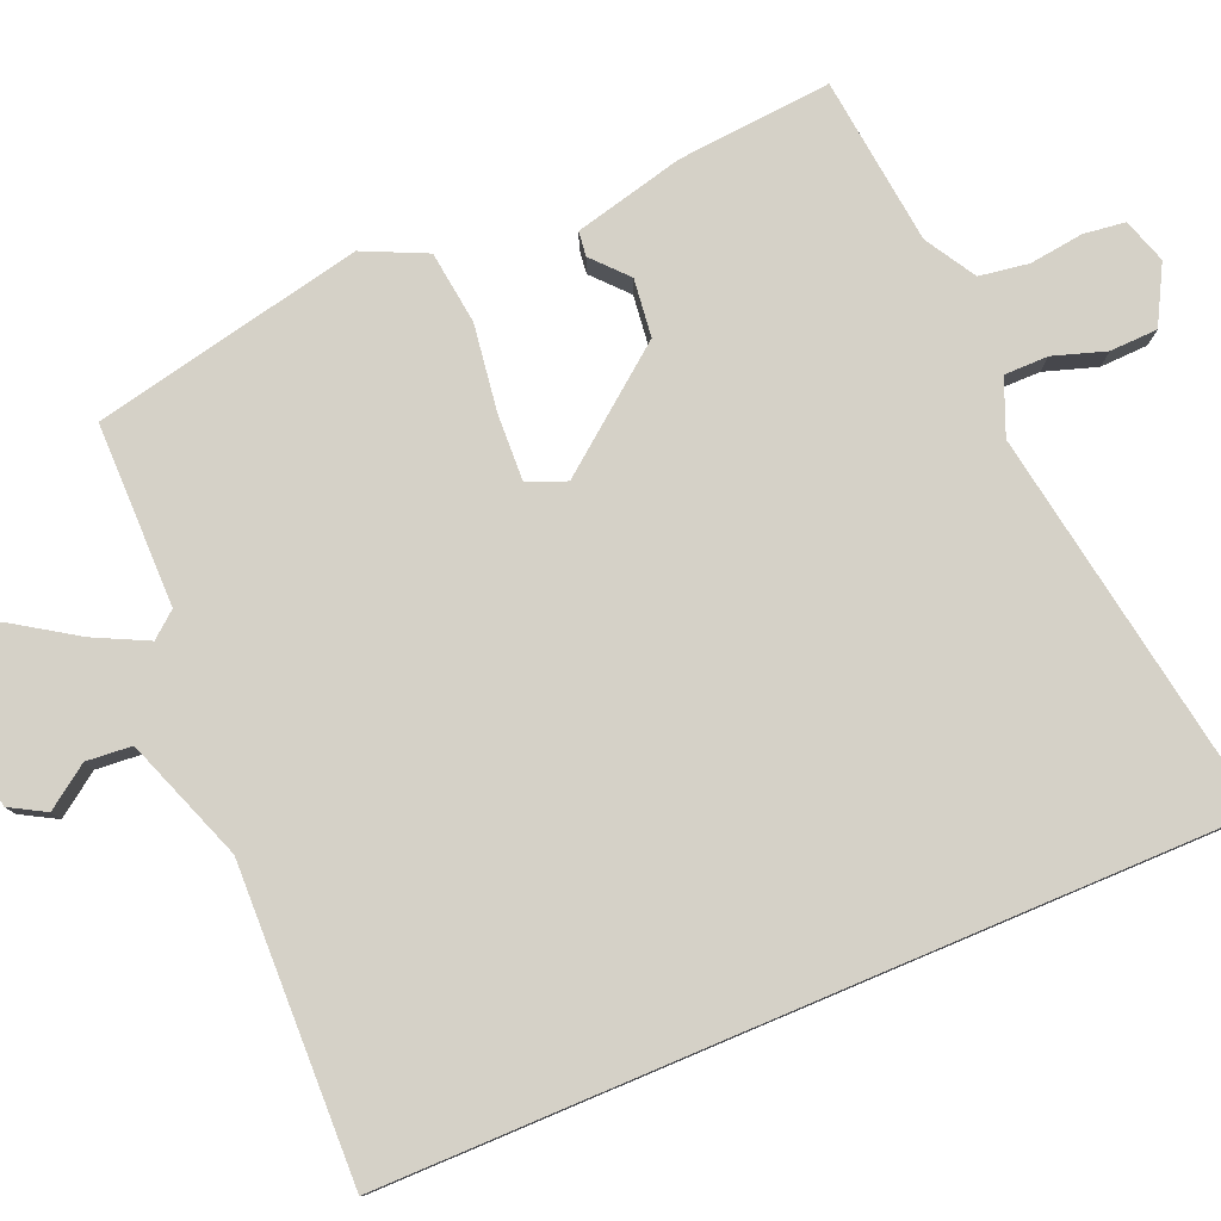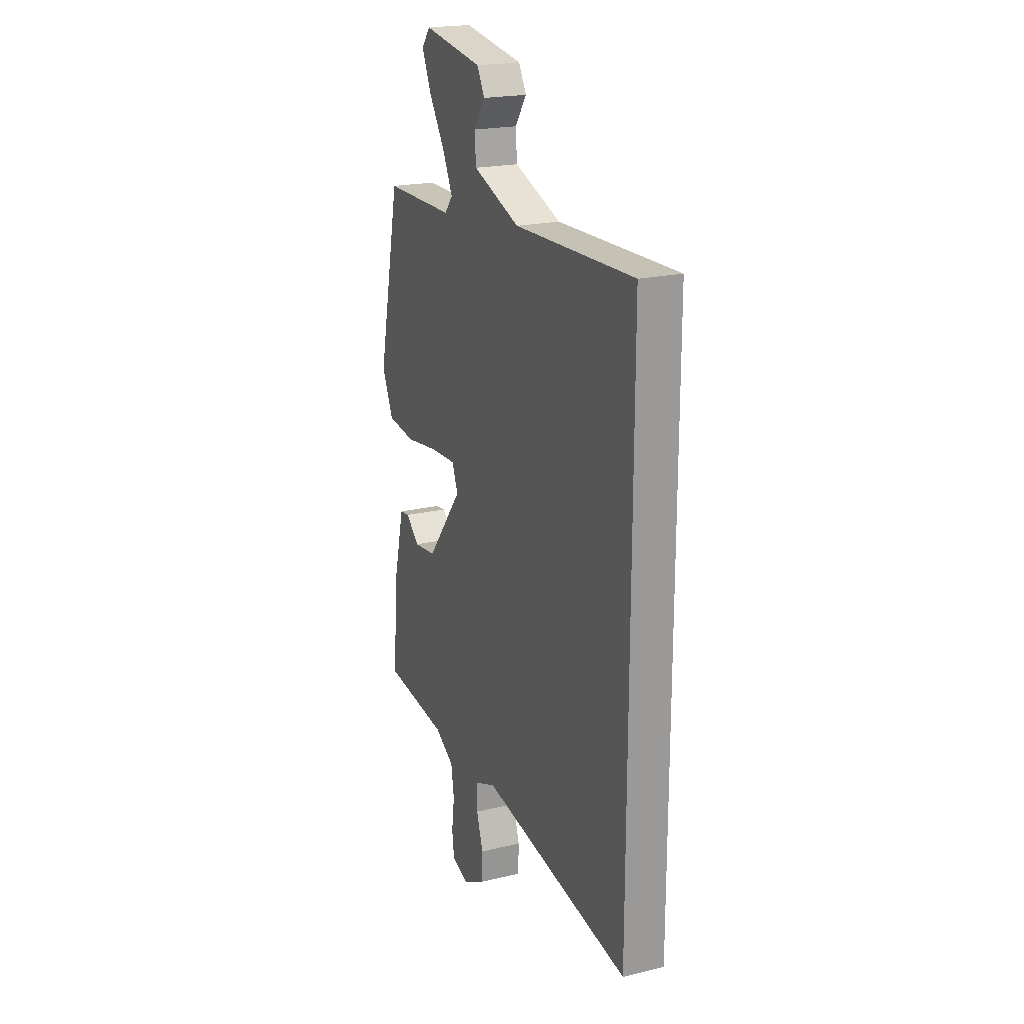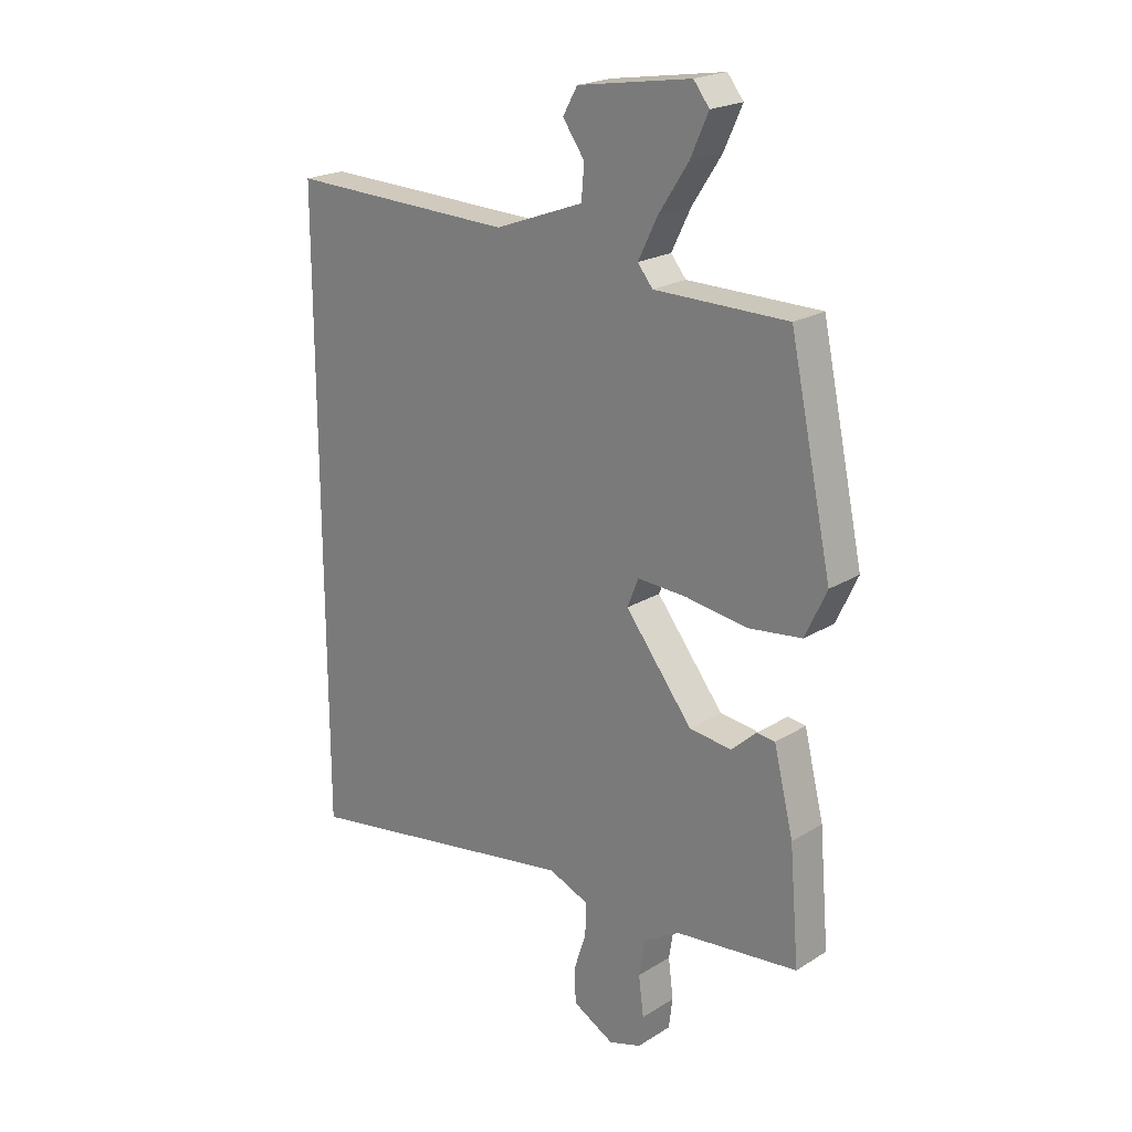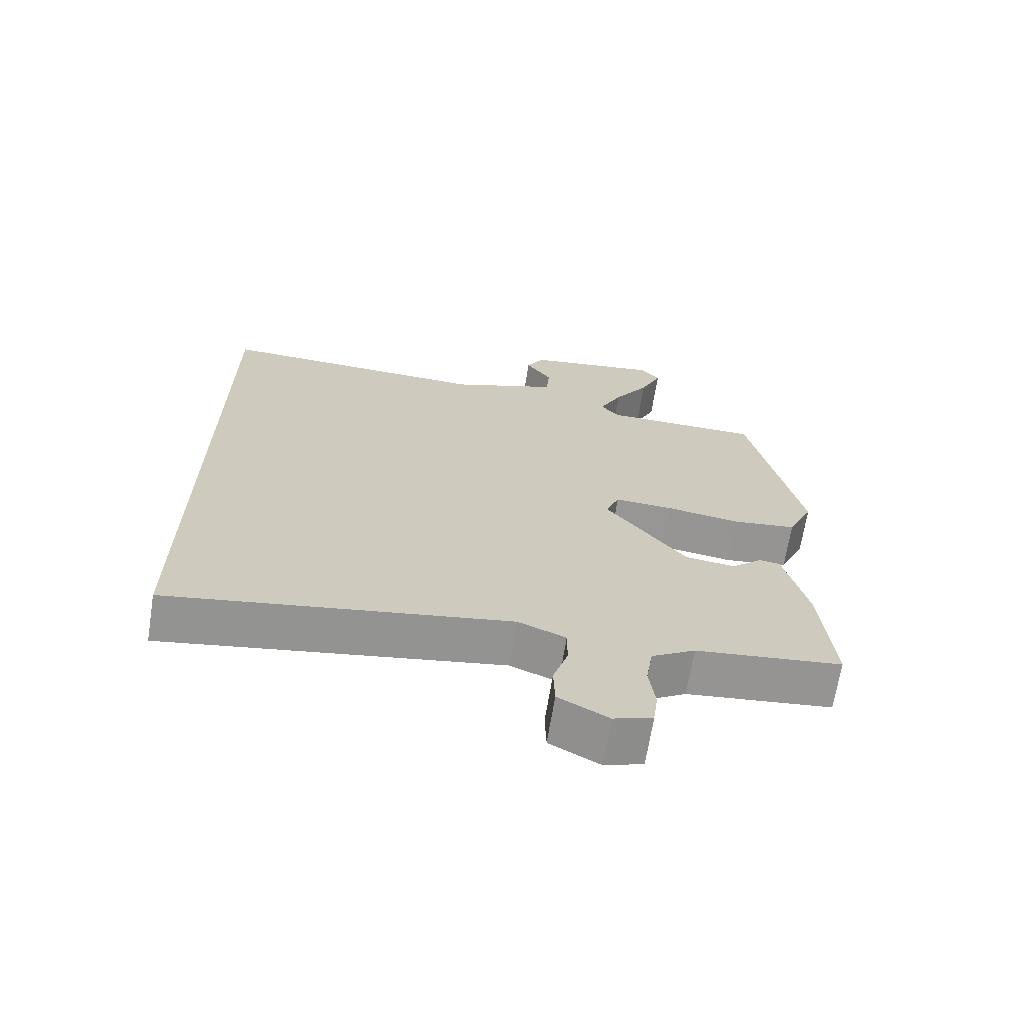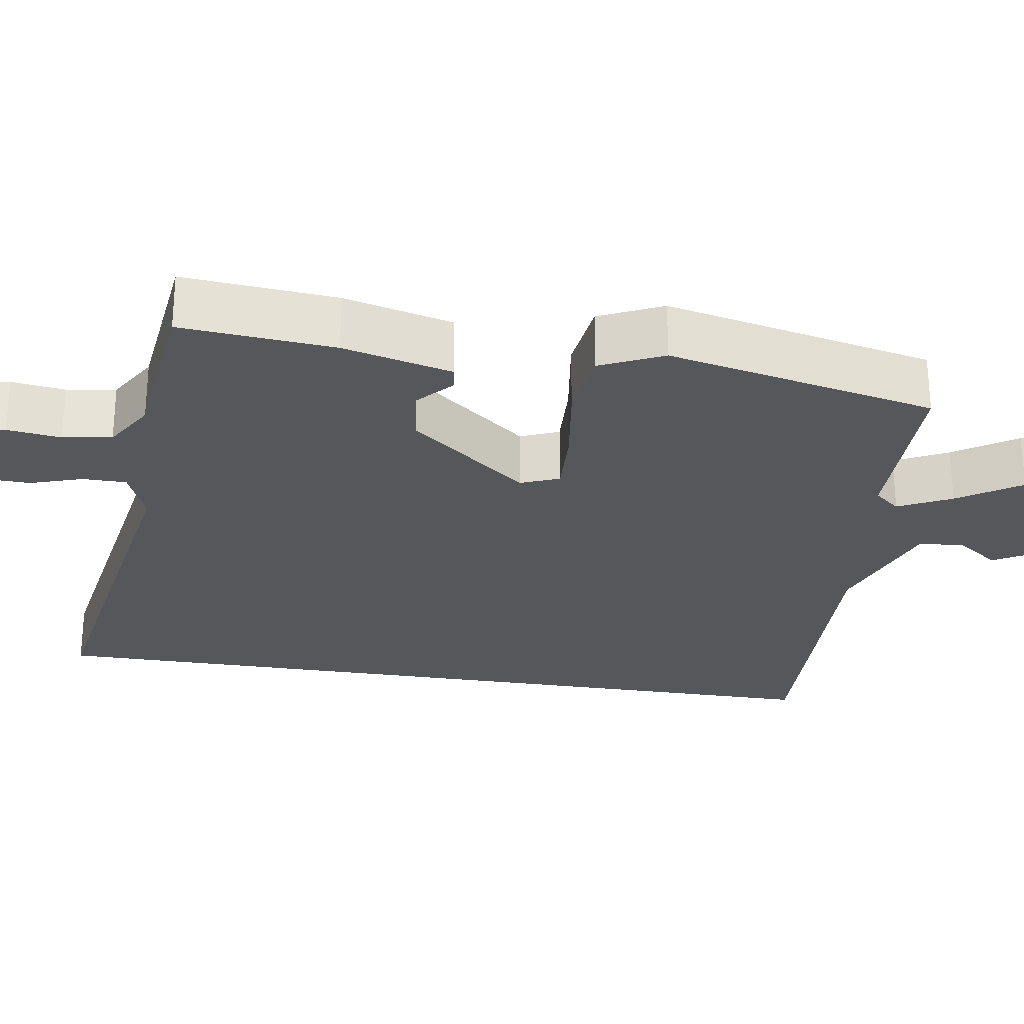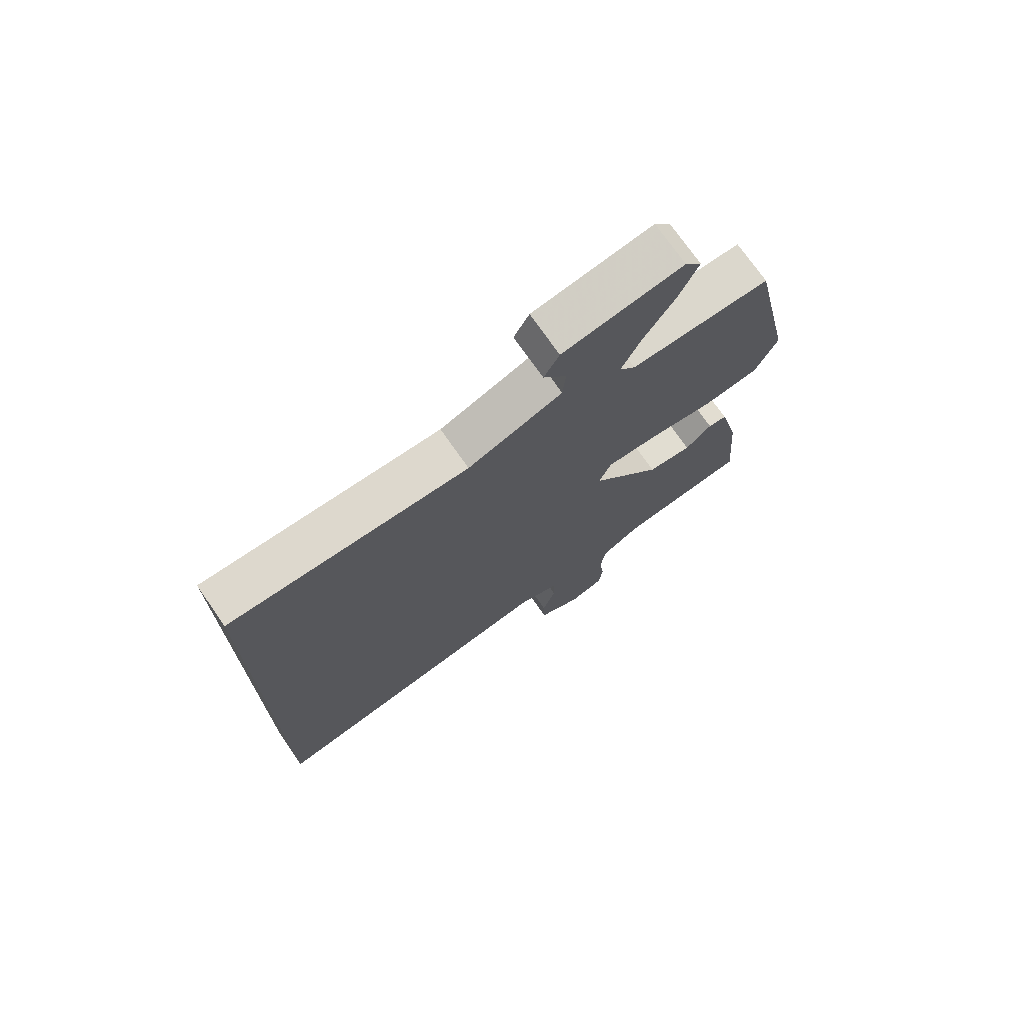
<metadata>
{"format":"obj","ext":"obj","renderer":"f3d","projection":"perspective","resolution":1024,"background":"white","views":[{"elev":79.5,"azim":67.1,"up":"+Y"},{"elev":20.5,"azim":66.4,"up":"+Z"},{"elev":21.4,"azim":-137.5,"up":"+Z"},{"elev":-67.8,"azim":170.9,"up":"+Z"},{"elev":-27.2,"azim":-99.0,"up":"+Y"},{"elev":73.4,"azim":145.2,"up":"+Z"}]}
</metadata>
<code>
v -0.43 0.07 0.482
v -0.193 0.07 0.483
v -0.166 0.07 0.516
v -0.2 0.07 0.585
v -0.253 0.07 0.666
v -0.285 0.07 0.737
v -0.257 0.07 0.773
v -0.055 0.07 0.741
v -0.029 0.07 0.695
v -0.068 0.07 0.64
v -0.063 0.07 0.581
v 0.096 0.07 0.522
v 0.5 0.07 0.534
v 0.5 0.07 -0.558
v -0.004 0.07 -0.474
v -0.075 0.07 -0.503
v -0.075 0.07 -0.56
v -0.053 0.07 -0.628
v -0.055 0.07 -0.69
v -0.129 0.07 -0.73
v -0.187 0.07 -0.711
v -0.194 0.07 -0.657
v -0.185 0.07 -0.587
v -0.195 0.07 -0.523
v -0.26 0.07 -0.484
v -0.478 0.07 -0.459
v -0.461 0.07 -0.259
v -0.426 0.07 -0.117
v -0.394 0.07 -0.113
v -0.349 0.07 -0.154
v -0.274 0.07 -0.145
v -0.154 0.07 0.008
v -0.174 0.07 0.058
v -0.261 0.07 0.054
v -0.372 0.07 0.038
v -0.467 0.07 0.05
v -0.505 0.07 0.132
v -0.43 0 0.482
v -0.193 0 0.483
v -0.166 0 0.516
v -0.2 0 0.585
v -0.253 0 0.666
v -0.285 0 0.737
v -0.257 0 0.773
v -0.055 0 0.741
v -0.029 0 0.695
v -0.068 0 0.64
v -0.063 0 0.581
v 0.096 0 0.522
v 0.5 0 0.534
v 0.5 0 -0.558
v -0.004 0 -0.474
v -0.075 0 -0.503
v -0.075 0 -0.56
v -0.053 0 -0.628
v -0.055 0 -0.69
v -0.129 0 -0.73
v -0.187 0 -0.711
v -0.194 0 -0.657
v -0.185 0 -0.587
v -0.195 0 -0.523
v -0.26 0 -0.484
v -0.478 0 -0.459
v -0.461 0 -0.259
v -0.426 0 -0.117
v -0.394 0 -0.113
v -0.349 0 -0.154
v -0.274 0 -0.145
v -0.154 0 0.008
v -0.174 0 0.058
v -0.261 0 0.054
v -0.372 0 0.038
v -0.467 0 0.05
v -0.505 0 0.132
f 37 1 2
f 36 37 2
f 35 36 2
f 34 35 2
f 33 34 2 3
f 32 33 3
f 28 29 30
f 27 28 30
f 26 27 30
f 25 26 30
f 24 25 30 31
f 21 22 23
f 20 21 23
f 19 20 23
f 18 19 23
f 17 18 23
f 16 17 23 24
f 24 31 32
f 16 24 32
f 15 16 32
f 14 15 32
f 13 14 32
f 12 13 32
f 8 9 10
f 7 8 10
f 6 7 10
f 5 6 10
f 4 5 10
f 3 4 10 11
f 3 11 12 32
f 39 38 74
f 39 74 73
f 39 73 72
f 39 72 71
f 40 39 71 70
f 40 70 69
f 67 66 65
f 67 65 64
f 67 64 63
f 67 63 62
f 68 67 62 61
f 60 59 58
f 60 58 57
f 60 57 56
f 60 56 55
f 60 55 54
f 61 60 54 53
f 69 68 61
f 69 61 53
f 69 53 52
f 69 52 51
f 69 51 50
f 69 50 49
f 47 46 45
f 47 45 44
f 47 44 43
f 47 43 42
f 47 42 41
f 48 47 41 40
f 69 49 48 40
f 1 38 39 2
f 2 39 40 3
f 3 40 41 4
f 4 41 42 5
f 5 42 43 6
f 6 43 44 7
f 7 44 45 8
f 8 45 46 9
f 9 46 47 10
f 10 47 48 11
f 11 48 49 12
f 12 49 50 13
f 13 50 51 14
f 14 51 52 15
f 15 52 53 16
f 16 53 54 17
f 17 54 55 18
f 18 55 56 19
f 19 56 57 20
f 20 57 58 21
f 21 58 59 22
f 22 59 60 23
f 23 60 61 24
f 24 61 62 25
f 25 62 63 26
f 26 63 64 27
f 27 64 65 28
f 28 65 66 29
f 29 66 67 30
f 30 67 68 31
f 31 68 69 32
f 32 69 70 33
f 33 70 71 34
f 34 71 72 35
f 35 72 73 36
f 36 73 74 37
f 37 74 38 1

</code>
